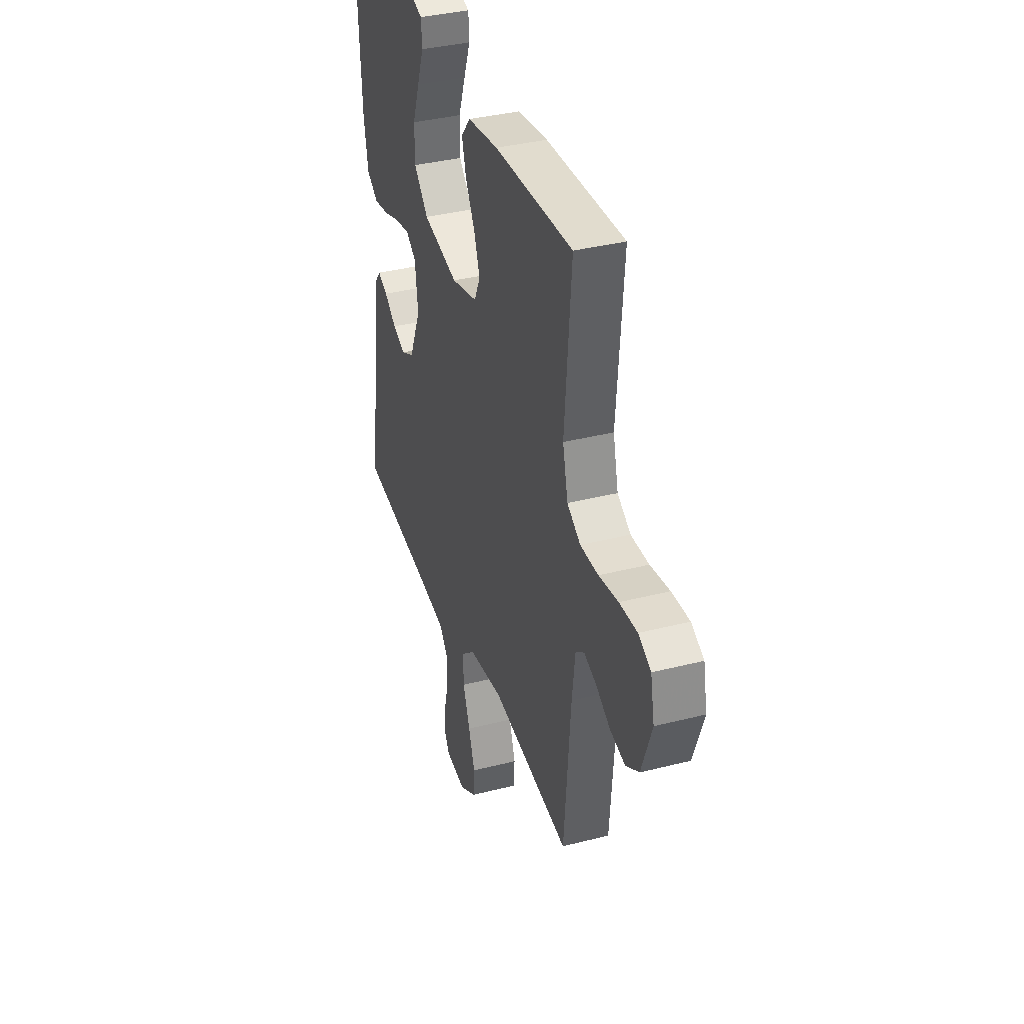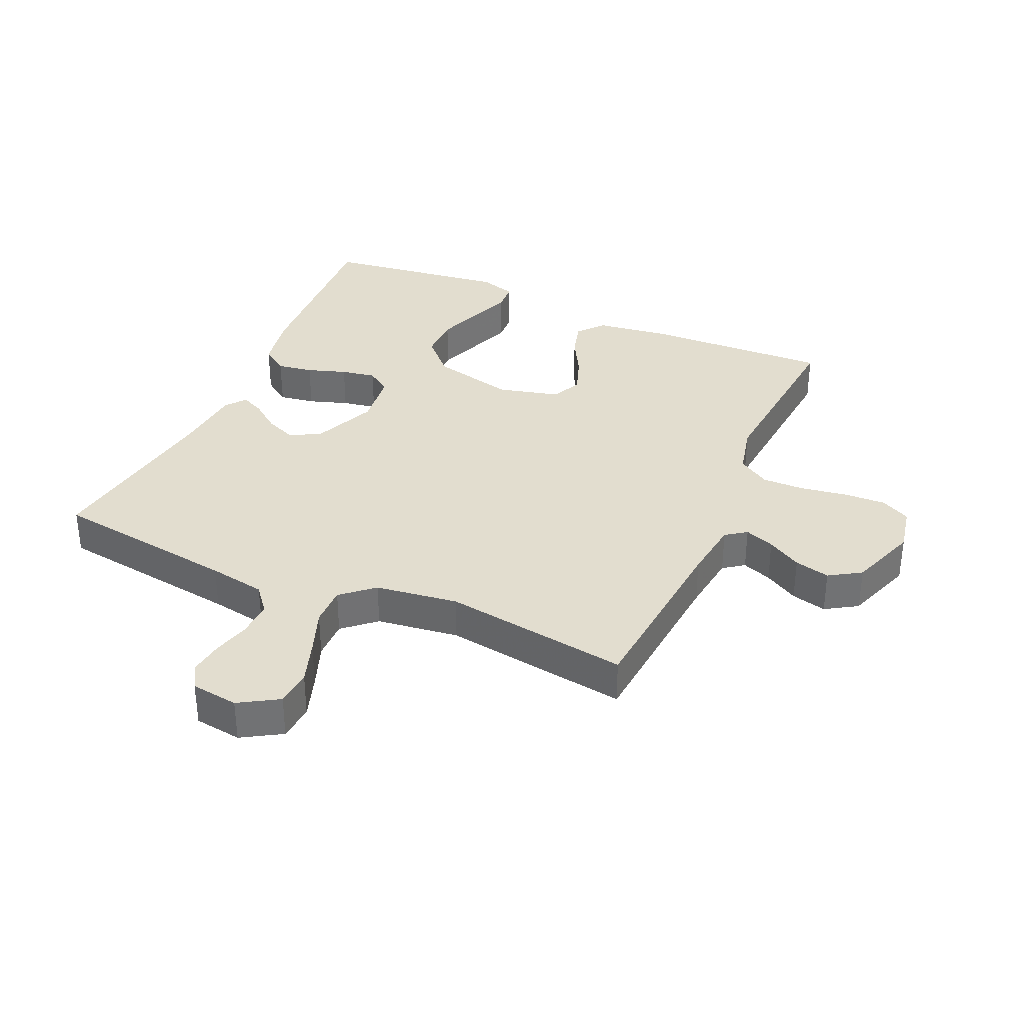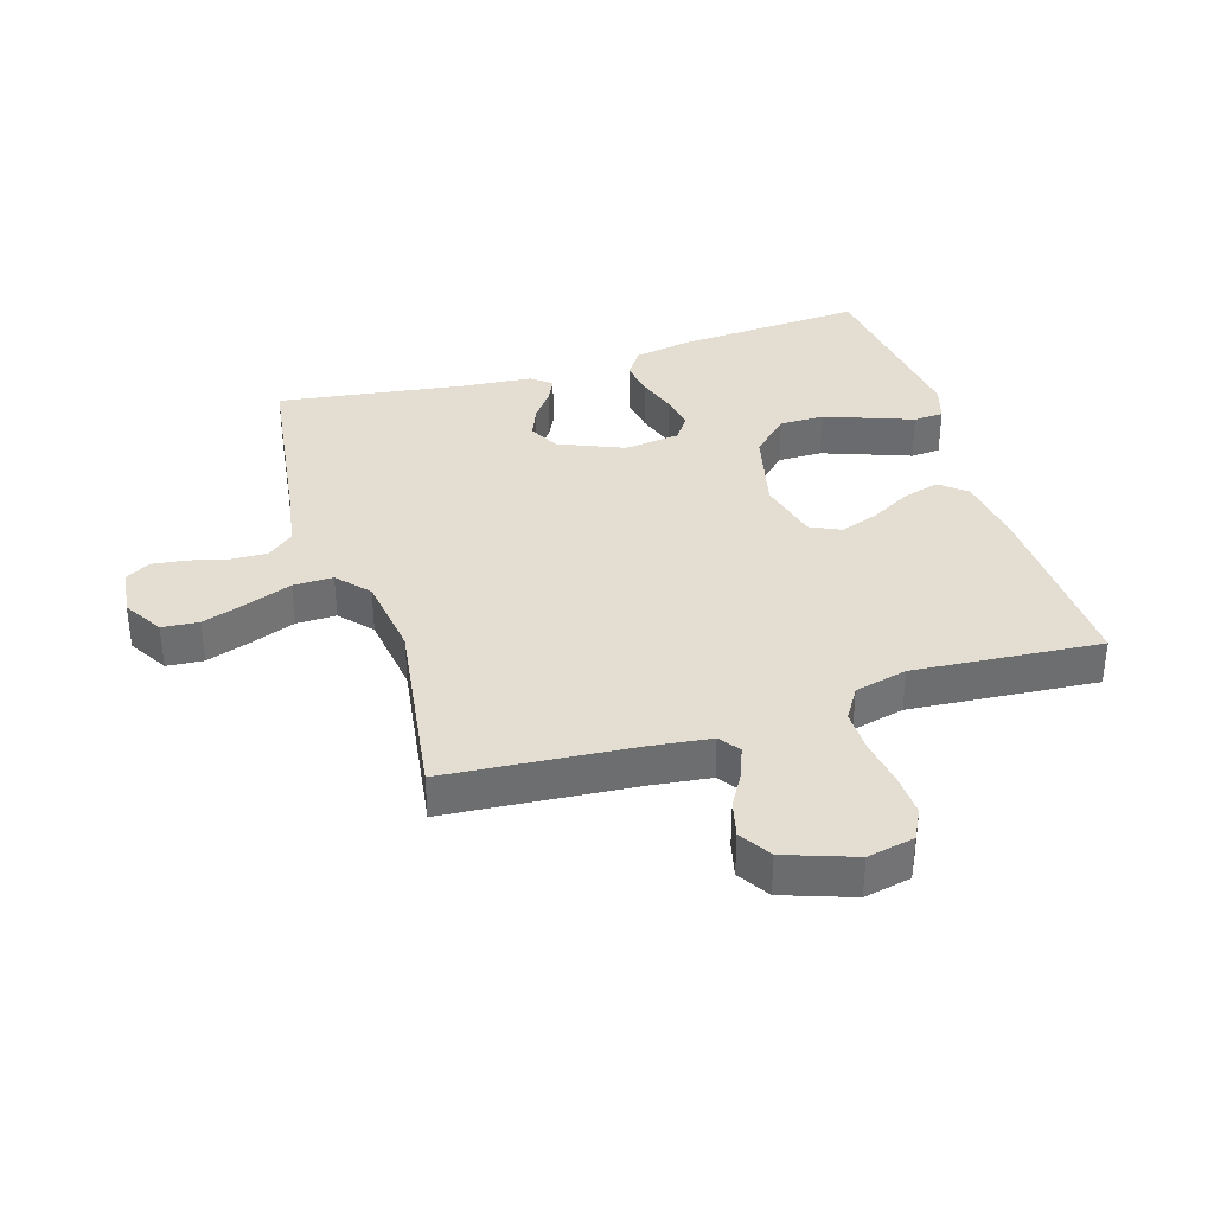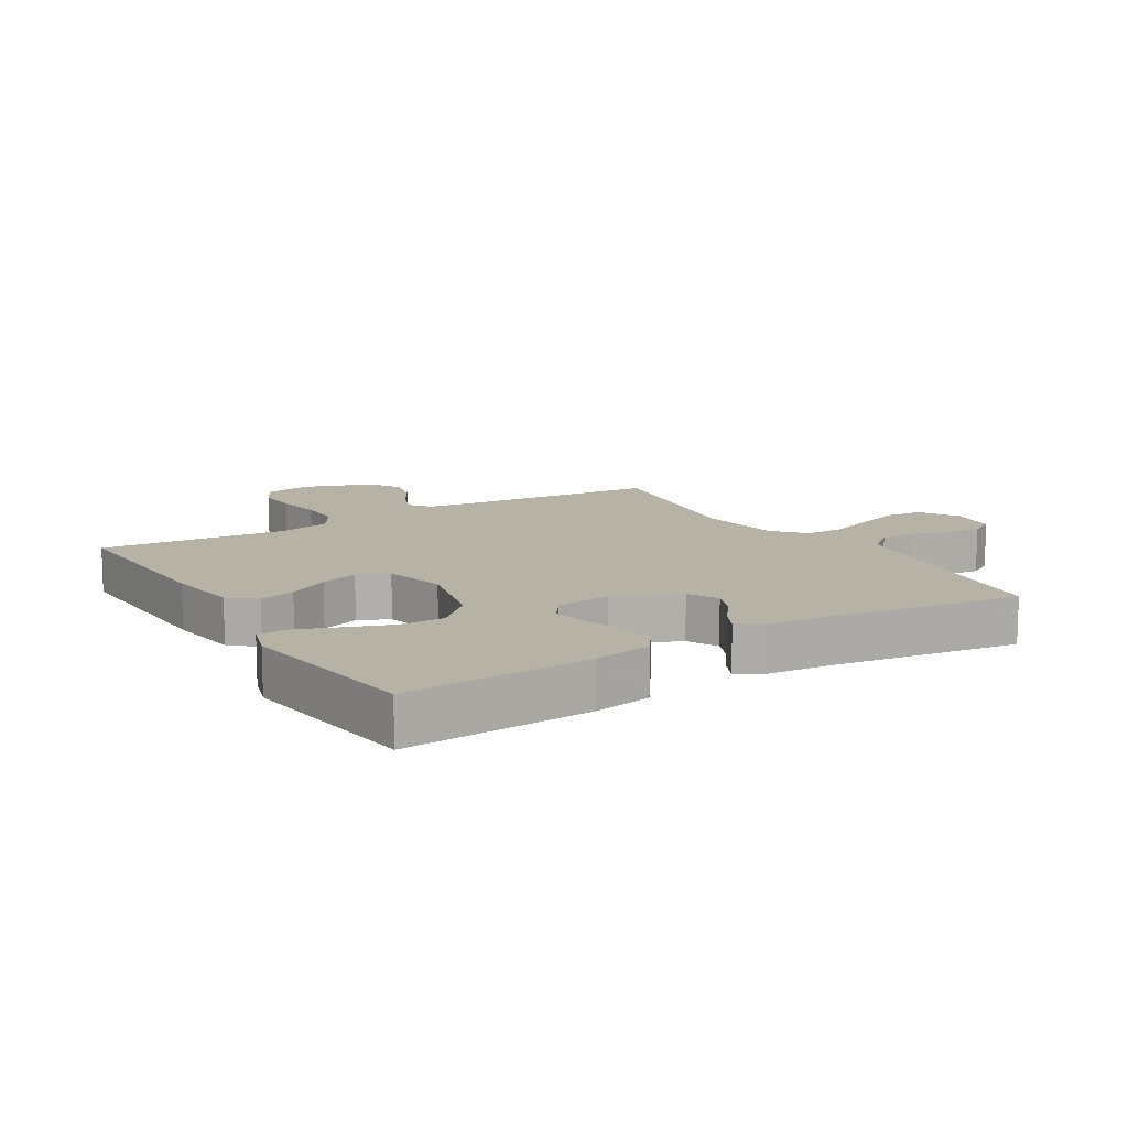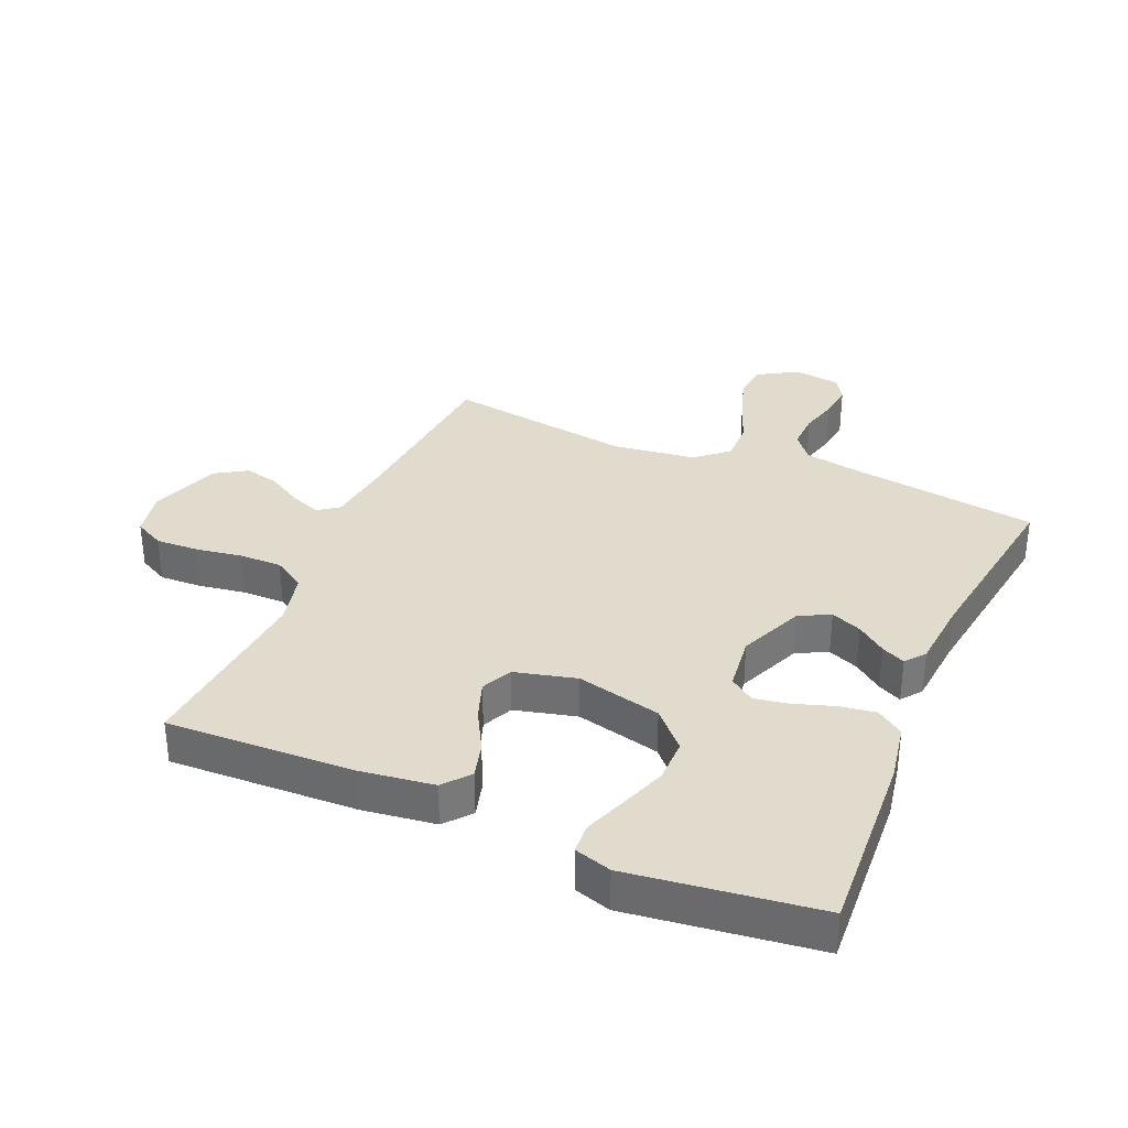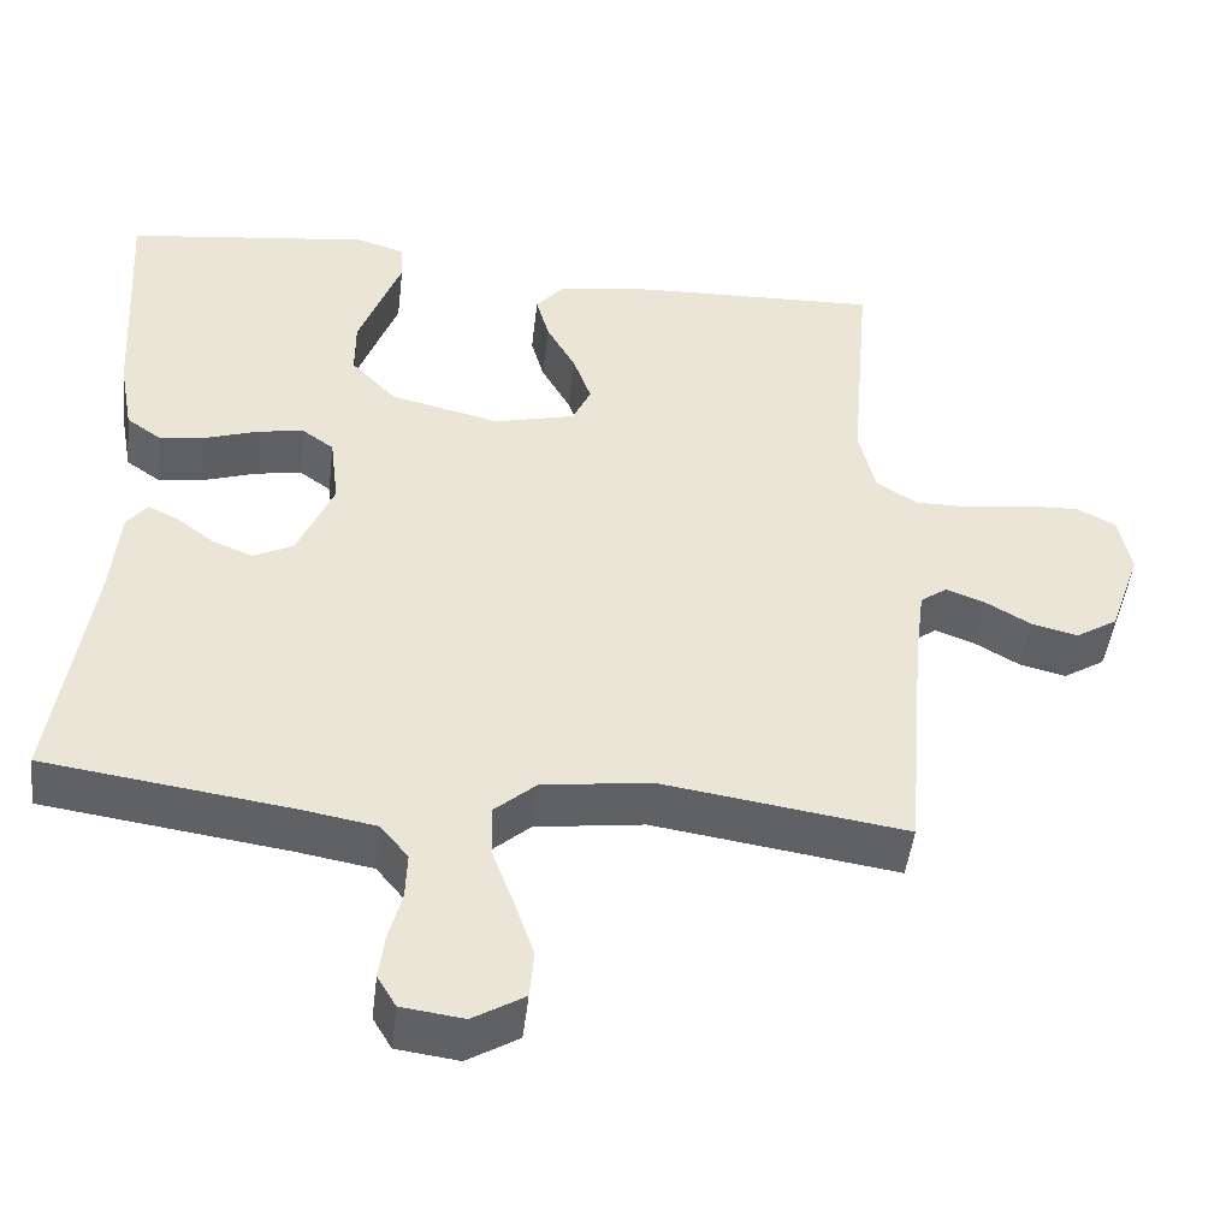
<metadata>
{"format":"obj","ext":"obj","renderer":"f3d","projection":"perspective","resolution":1024,"background":"white","views":[{"elev":36.5,"azim":-108.4,"up":"+Z"},{"elev":35.0,"azim":-156.0,"up":"+Y"},{"elev":36.2,"azim":-107.2,"up":"+Y"},{"elev":12.3,"azim":58.7,"up":"+Y"},{"elev":33.9,"azim":23.3,"up":"+Y"},{"elev":-47.3,"azim":173.3,"up":"+Z"}]}
</metadata>
<code>
v 0.5 0.07 0.5
v 0.482 0.07 0.2
v 0.465 0.07 0.107
v 0.422 0.07 0.077
v 0.364 0.07 0.086
v 0.301 0.07 0.107
v 0.245 0.07 0.117
v 0.206 0.07 0.089
v 0.195 0.07 0
v 0.239 0.07 -0.104
v 0.288 0.07 -0.129
v 0.337 0.07 -0.109
v 0.383 0.07 -0.074
v 0.421 0.07 -0.056
v 0.446 0.07 -0.088
v 0.456 0.07 -0.2
v 0.5 0.07 -0.5
v 0.2 0.07 -0.542
v 0.108 0.07 -0.558
v 0.074 0.07 -0.6
v 0.076 0.07 -0.658
v 0.092 0.07 -0.719
v 0.099 0.07 -0.774
v 0.076 0.07 -0.813
v 0 0.07 -0.823
v -0.063 0.07 -0.785
v -0.068 0.07 -0.726
v -0.044 0.07 -0.655
v -0.017 0.07 -0.583
v -0.016 0.07 -0.519
v -0.067 0.07 -0.474
v -0.2 0.07 -0.456
v -0.5 0.07 -0.5
v -0.525 0.07 -0.2
v -0.537 0.07 -0.103
v -0.57 0.07 -0.079
v -0.618 0.07 -0.097
v -0.673 0.07 -0.129
v -0.73 0.07 -0.143
v -0.781 0.07 -0.111
v -0.82 0.07 0
v -0.805 0.07 0.075
v -0.757 0.07 0.1
v -0.689 0.07 0.097
v -0.615 0.07 0.085
v -0.546 0.07 0.084
v -0.495 0.07 0.116
v -0.475 0.07 0.2
v -0.5 0.07 0.5
v -0.2 0.07 0.488
v -0.083 0.07 0.472
v -0.048 0.07 0.43
v -0.064 0.07 0.372
v -0.1 0.07 0.307
v -0.122 0.07 0.245
v -0.099 0.07 0.196
v 0 0.07 0.171
v 0.135 0.07 0.203
v 0.19 0.07 0.261
v 0.19 0.07 0.332
v 0.163 0.07 0.406
v 0.138 0.07 0.473
v 0.141 0.07 0.521
v 0.2 0.07 0.539
v 0.5 0 0.5
v 0.482 0 0.2
v 0.465 0 0.107
v 0.422 0 0.077
v 0.364 0 0.086
v 0.301 0 0.107
v 0.245 0 0.117
v 0.206 0 0.089
v 0.195 0 0
v 0.239 0 -0.104
v 0.288 0 -0.129
v 0.337 0 -0.109
v 0.383 0 -0.074
v 0.421 0 -0.056
v 0.446 0 -0.088
v 0.456 0 -0.2
v 0.5 0 -0.5
v 0.2 0 -0.542
v 0.108 0 -0.558
v 0.074 0 -0.6
v 0.076 0 -0.658
v 0.092 0 -0.719
v 0.099 0 -0.774
v 0.076 0 -0.813
v 0 0 -0.823
v -0.063 0 -0.785
v -0.068 0 -0.726
v -0.044 0 -0.655
v -0.017 0 -0.583
v -0.016 0 -0.519
v -0.067 0 -0.474
v -0.2 0 -0.456
v -0.5 0 -0.5
v -0.525 0 -0.2
v -0.537 0 -0.103
v -0.57 0 -0.079
v -0.618 0 -0.097
v -0.673 0 -0.129
v -0.73 0 -0.143
v -0.781 0 -0.111
v -0.82 0 0
v -0.805 0 0.075
v -0.757 0 0.1
v -0.689 0 0.097
v -0.615 0 0.085
v -0.546 0 0.084
v -0.495 0 0.116
v -0.475 0 0.2
v -0.5 0 0.5
v -0.2 0 0.488
v -0.083 0 0.472
v -0.048 0 0.43
v -0.064 0 0.372
v -0.1 0 0.307
v -0.122 0 0.245
v -0.099 0 0.196
v 0 0 0.171
v 0.135 0 0.203
v 0.19 0 0.261
v 0.19 0 0.332
v 0.163 0 0.406
v 0.138 0 0.473
v 0.141 0 0.521
v 0.2 0 0.539
f 4 5 6
f 3 4 6
f 2 3 6
f 1 2 6
f 64 1 6
f 63 64 6
f 62 63 6
f 61 62 6
f 60 61 6
f 59 60 6 7
f 58 59 7 8
f 57 58 8 9
f 56 57 9 10
f 52 53 54
f 51 52 54
f 50 51 54
f 49 50 54
f 48 49 54
f 47 48 54 55
f 46 47 55 56
f 43 44 45
f 42 43 45
f 41 42 45
f 40 41 45
f 39 40 45
f 38 39 45
f 37 38 45
f 36 37 45 46
f 46 56 10
f 36 46 10
f 35 36 10
f 32 33 34
f 35 10 11
f 34 35 11
f 32 34 11
f 31 32 11
f 27 28 29
f 26 27 29
f 25 26 29
f 24 25 29
f 23 24 29
f 22 23 29
f 21 22 29
f 20 21 29 30
f 19 20 30
f 31 11 12
f 30 31 12
f 19 30 12
f 18 19 12
f 14 15 16
f 13 14 16
f 12 13 16
f 18 12 16
f 16 17 18
f 70 69 68
f 70 68 67
f 70 67 66
f 70 66 65
f 70 65 128
f 70 128 127
f 70 127 126
f 70 126 125
f 70 125 124
f 71 70 124 123
f 72 71 123 122
f 73 72 122 121
f 74 73 121 120
f 118 117 116
f 118 116 115
f 118 115 114
f 118 114 113
f 118 113 112
f 119 118 112 111
f 120 119 111 110
f 109 108 107
f 109 107 106
f 109 106 105
f 109 105 104
f 109 104 103
f 109 103 102
f 109 102 101
f 110 109 101 100
f 74 120 110
f 74 110 100
f 74 100 99
f 98 97 96
f 75 74 99
f 75 99 98
f 75 98 96
f 75 96 95
f 93 92 91
f 93 91 90
f 93 90 89
f 93 89 88
f 93 88 87
f 93 87 86
f 93 86 85
f 94 93 85 84
f 94 84 83
f 76 75 95
f 76 95 94
f 76 94 83
f 76 83 82
f 80 79 78
f 80 78 77
f 80 77 76
f 80 76 82
f 82 81 80
f 1 65 66 2
f 2 66 67 3
f 3 67 68 4
f 4 68 69 5
f 5 69 70 6
f 6 70 71 7
f 7 71 72 8
f 8 72 73 9
f 9 73 74 10
f 10 74 75 11
f 11 75 76 12
f 12 76 77 13
f 13 77 78 14
f 14 78 79 15
f 15 79 80 16
f 16 80 81 17
f 17 81 82 18
f 18 82 83 19
f 19 83 84 20
f 20 84 85 21
f 21 85 86 22
f 22 86 87 23
f 23 87 88 24
f 24 88 89 25
f 25 89 90 26
f 26 90 91 27
f 27 91 92 28
f 28 92 93 29
f 29 93 94 30
f 30 94 95 31
f 31 95 96 32
f 32 96 97 33
f 33 97 98 34
f 34 98 99 35
f 35 99 100 36
f 36 100 101 37
f 37 101 102 38
f 38 102 103 39
f 39 103 104 40
f 40 104 105 41
f 41 105 106 42
f 42 106 107 43
f 43 107 108 44
f 44 108 109 45
f 45 109 110 46
f 46 110 111 47
f 47 111 112 48
f 48 112 113 49
f 49 113 114 50
f 50 114 115 51
f 51 115 116 52
f 52 116 117 53
f 53 117 118 54
f 54 118 119 55
f 55 119 120 56
f 56 120 121 57
f 57 121 122 58
f 58 122 123 59
f 59 123 124 60
f 60 124 125 61
f 61 125 126 62
f 62 126 127 63
f 63 127 128 64
f 64 128 65 1

</code>
